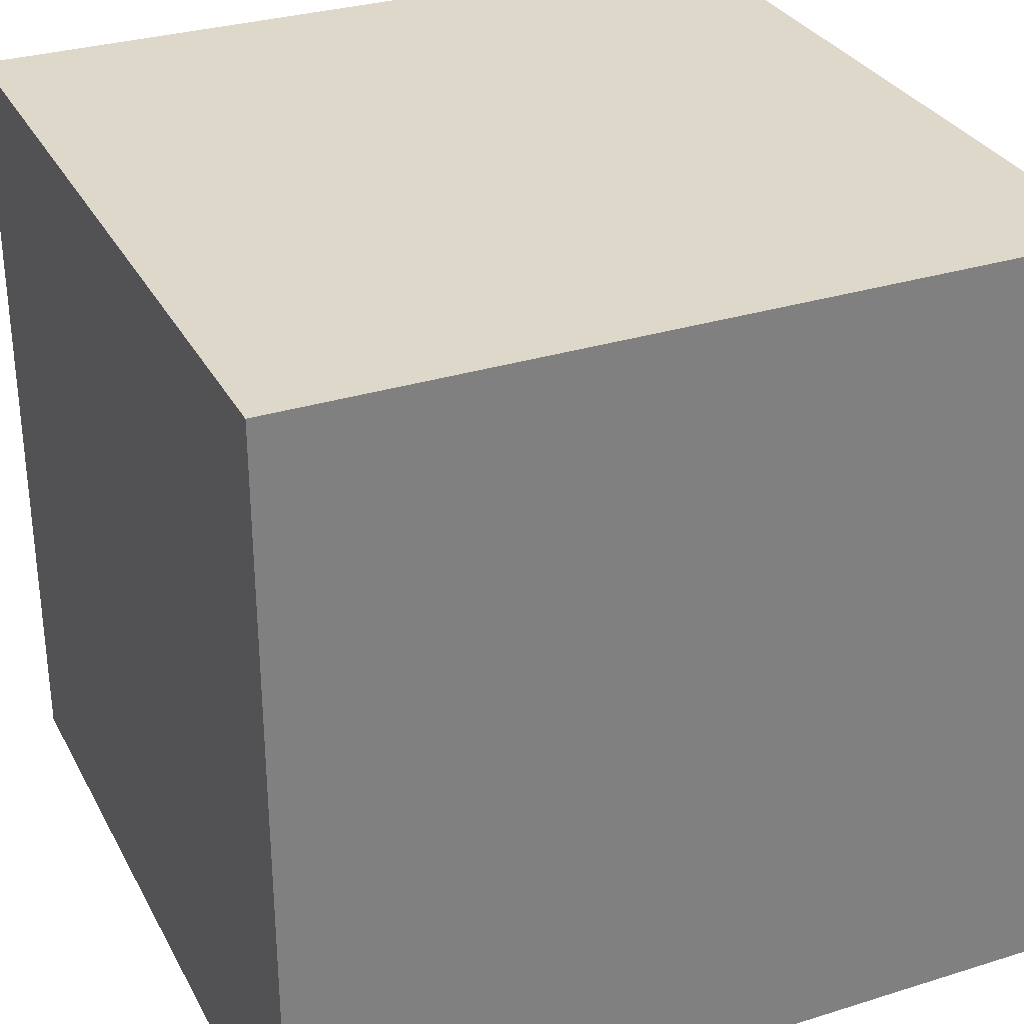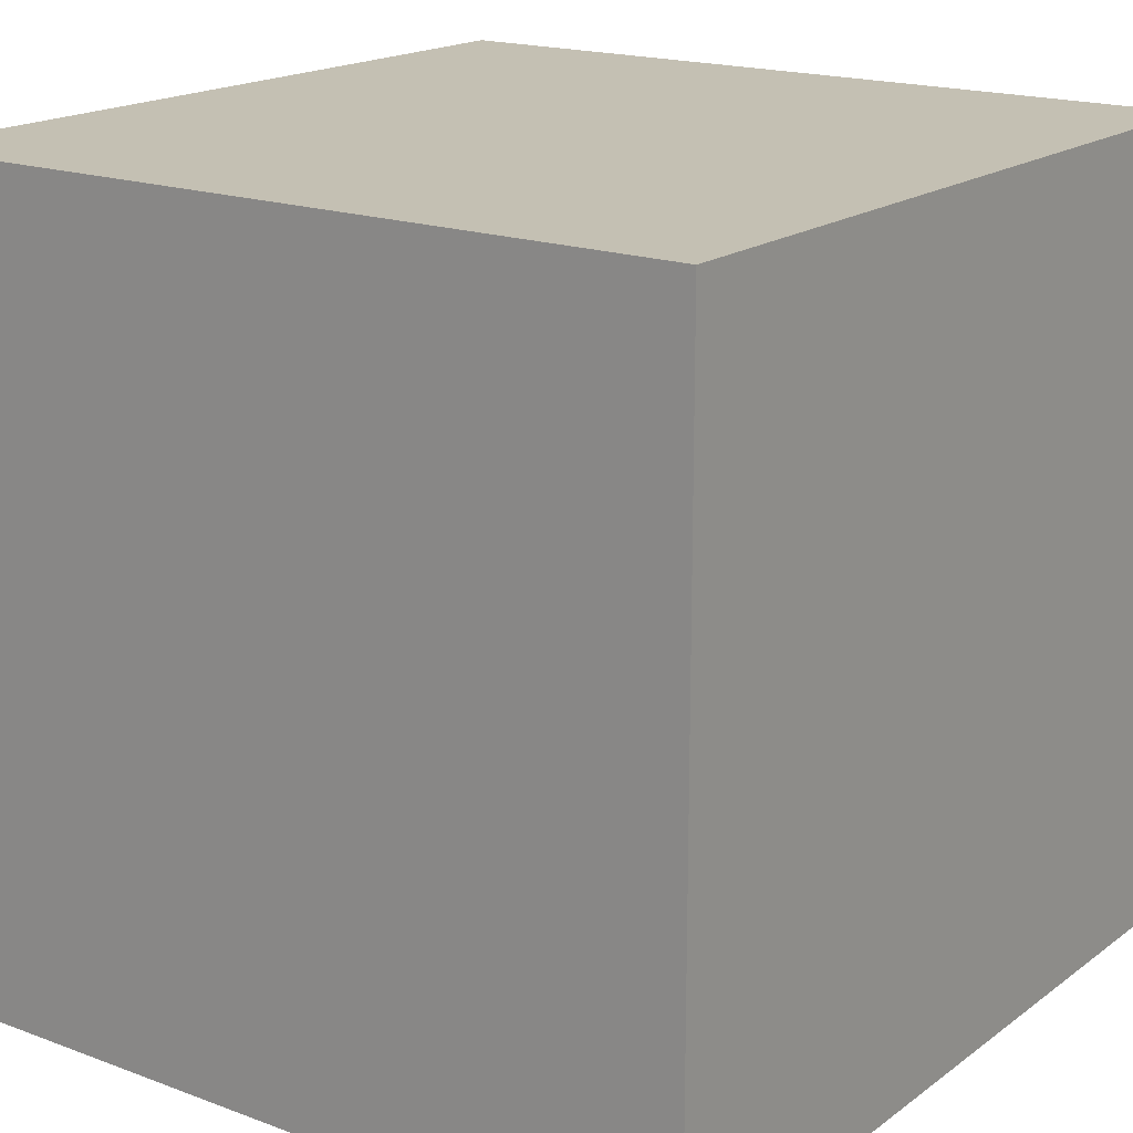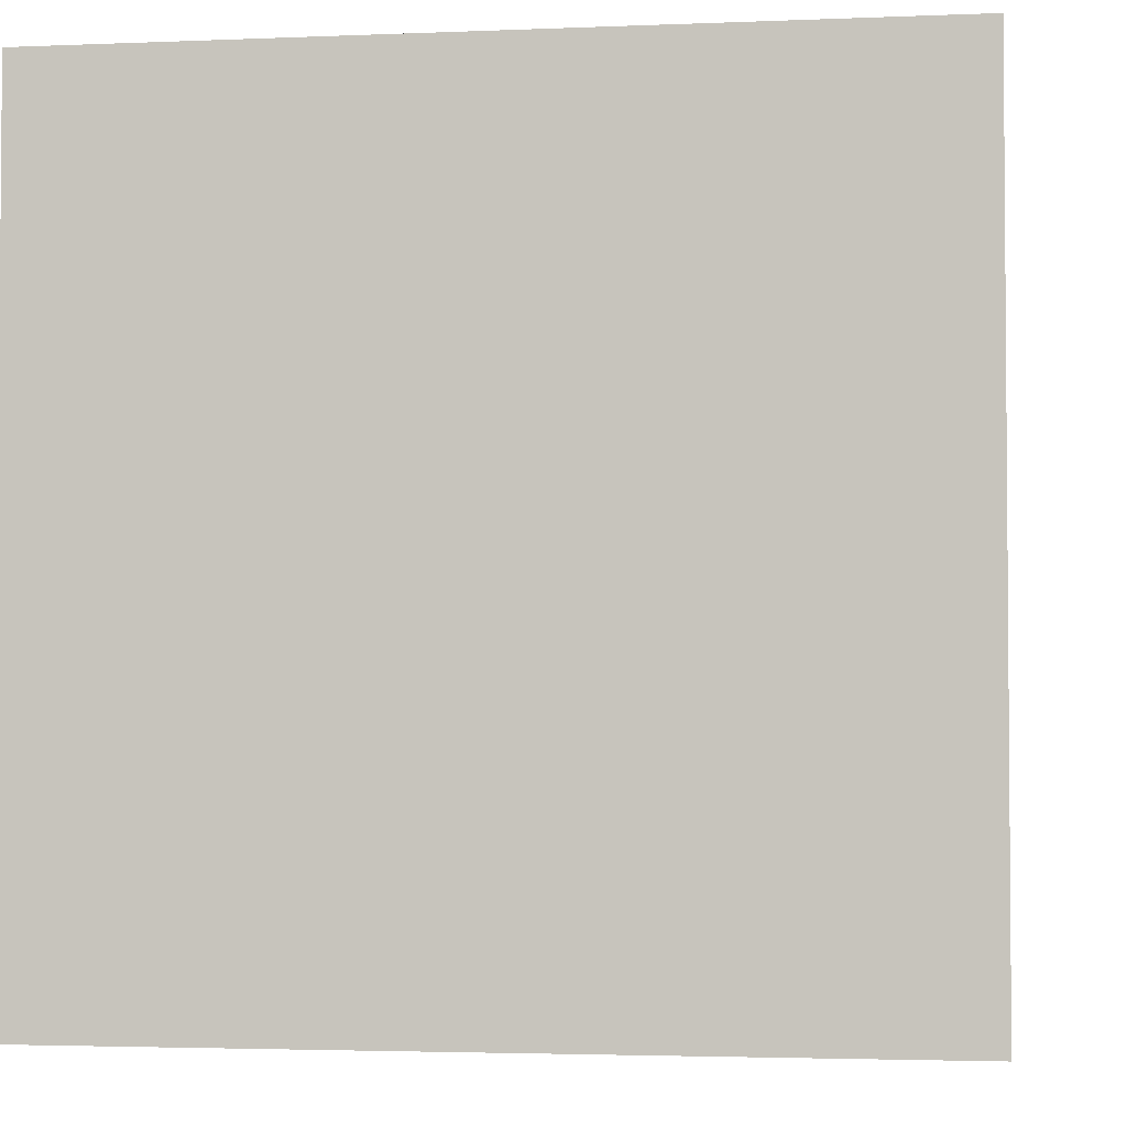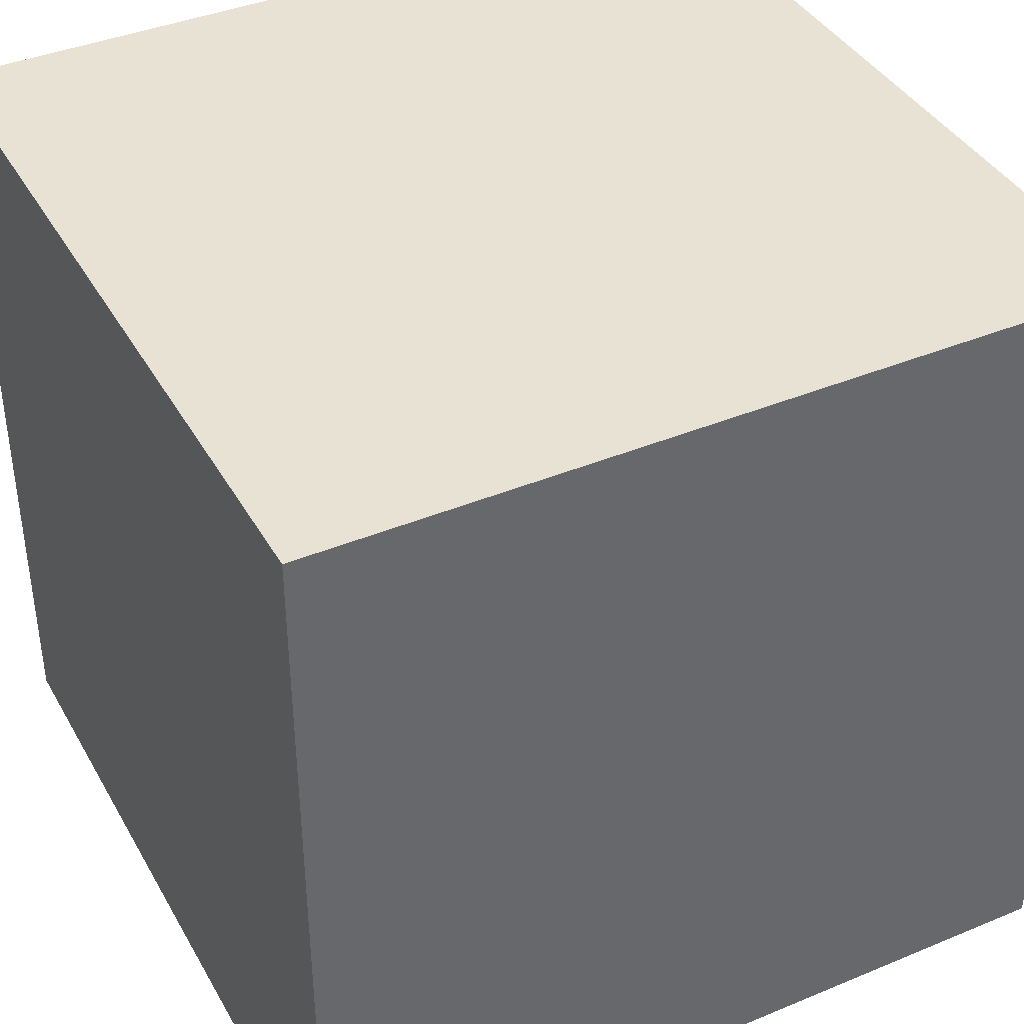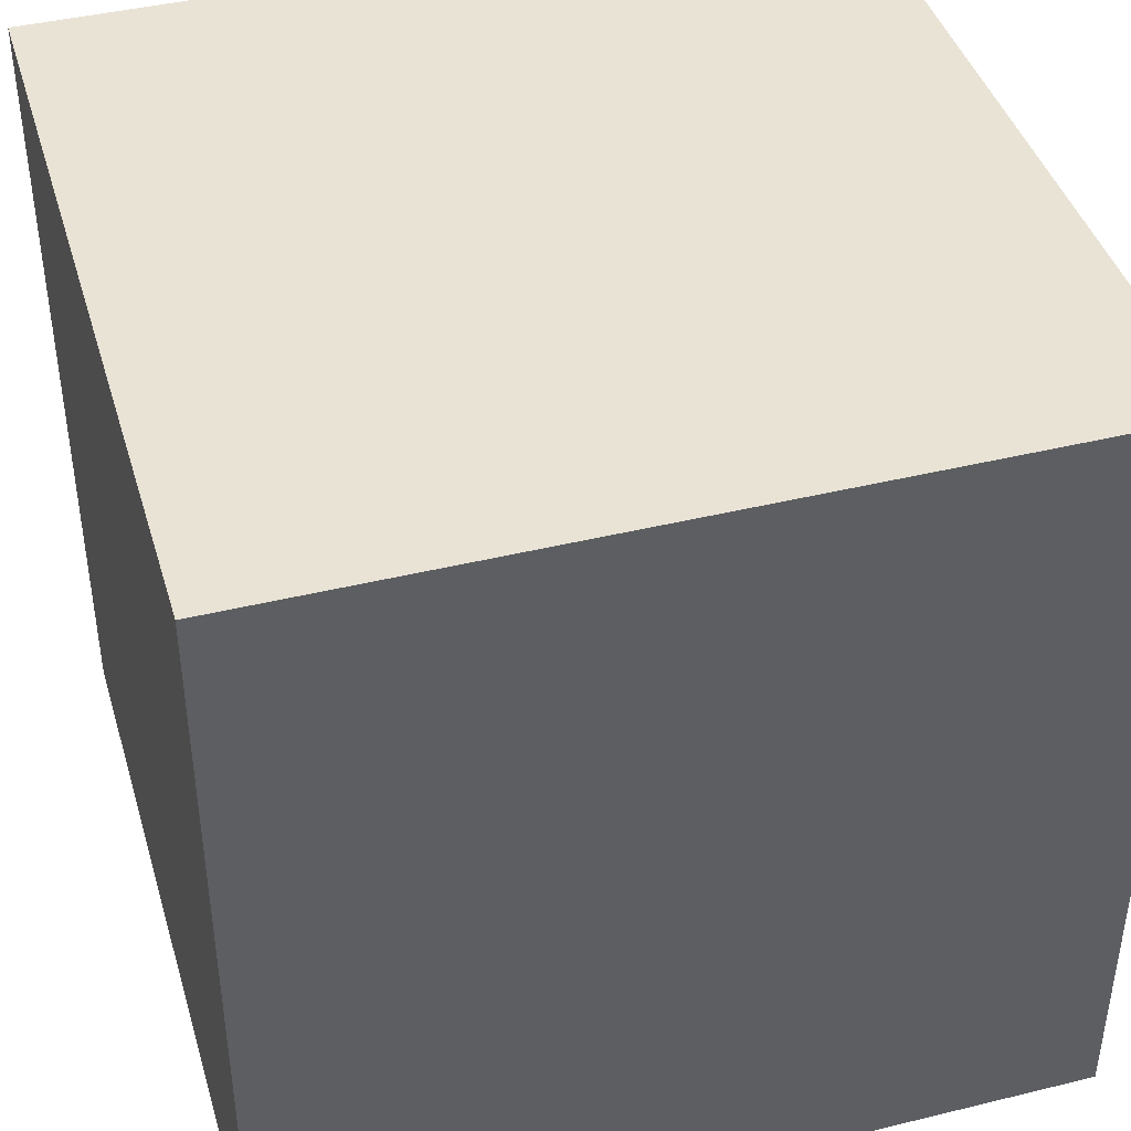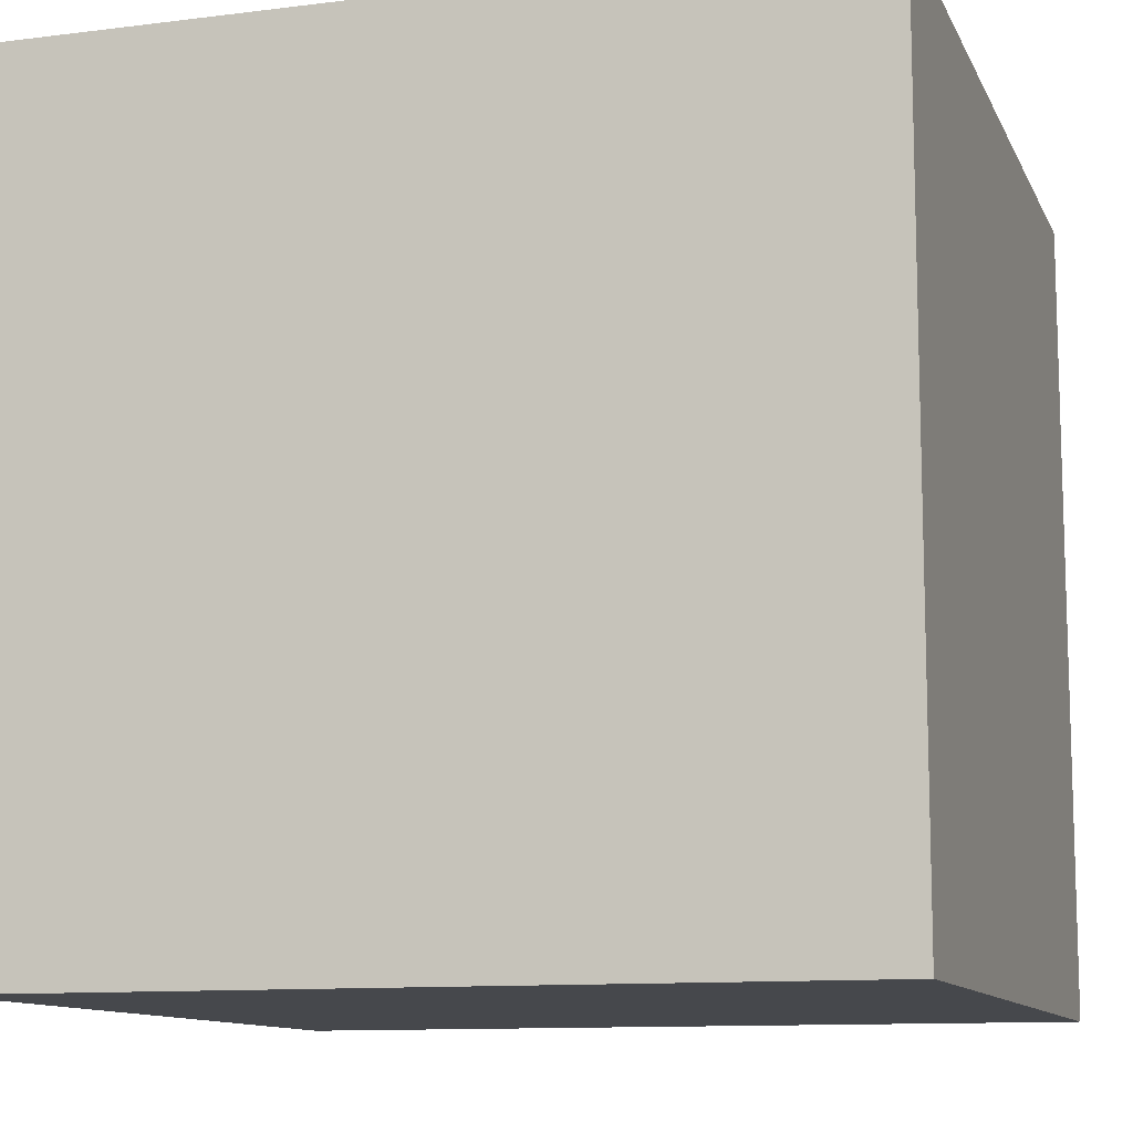
<metadata>
{"format":"obj","ext":"obj","renderer":"f3d","projection":"perspective","resolution":1024,"background":"white","views":[{"elev":31.0,"azim":-24.0,"up":"+Z"},{"elev":18.0,"azim":-54.1,"up":"+Y"},{"elev":-3.0,"azim":-81.7,"up":"+Z"},{"elev":40.0,"azim":152.9,"up":"+Y"},{"elev":42.3,"azim":-106.3,"up":"+Z"},{"elev":-11.1,"azim":17.2,"up":"+Z"}]}
</metadata>
<code>
v -1 -1  1
v  1 -1  1
v  1  1  1
v -1  1  1
v -1 -1 -1
v  1 -1 -1
v  1  1 -1
v -1  1 -1
v -1 -1  1
v  1 -1  1
v  1  1  1
v -1  1  1
v -1 -1 -1
v  1 -1 -1
v  1  1 -1
v -1  1 -1
v -1 -1  1
v  1 -1  1
v  1  1  1
v -1  1  1
v -1 -1 -1
v  1 -1 -1
v  1  1 -1
v -1  1 -1
f 1 2 3
f 3 4 1
f 8 7 5
f 7 6 5
f 12 11 15
f 12 15 16
f 13 10 9
f 13 14 10
f 23 18 22
f 19 18 23
f 20 21 17
f 20 24 21

</code>
